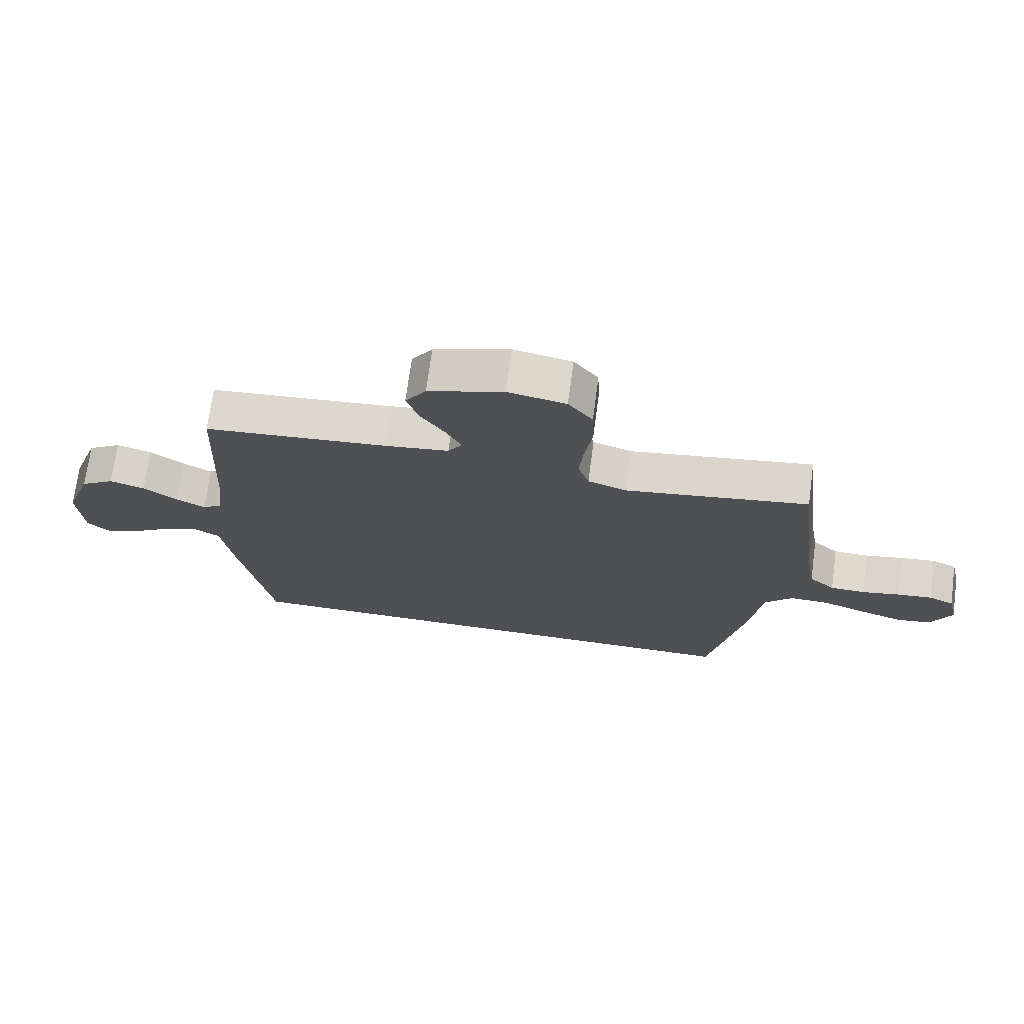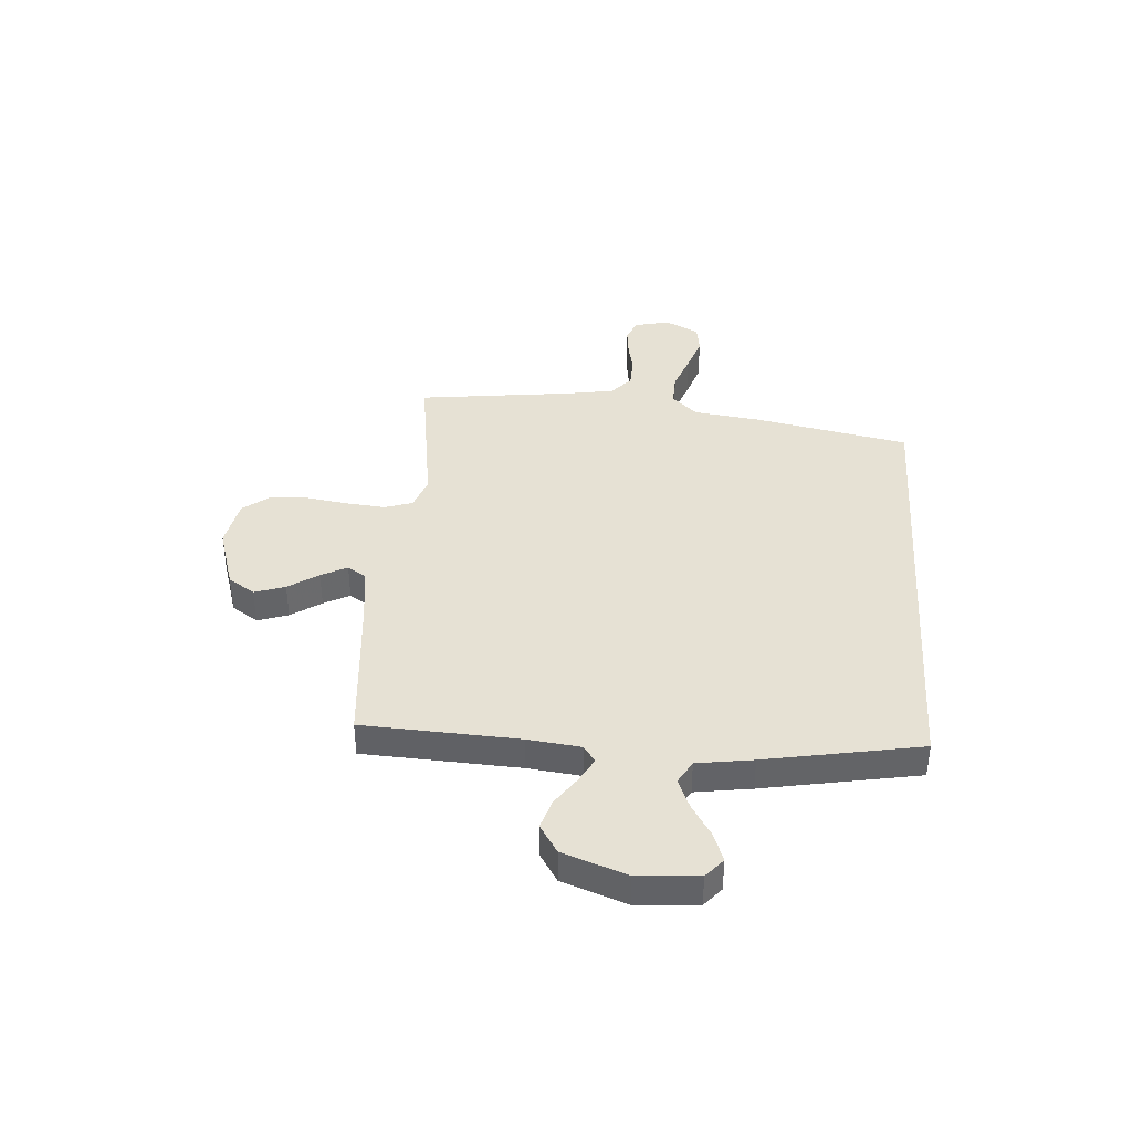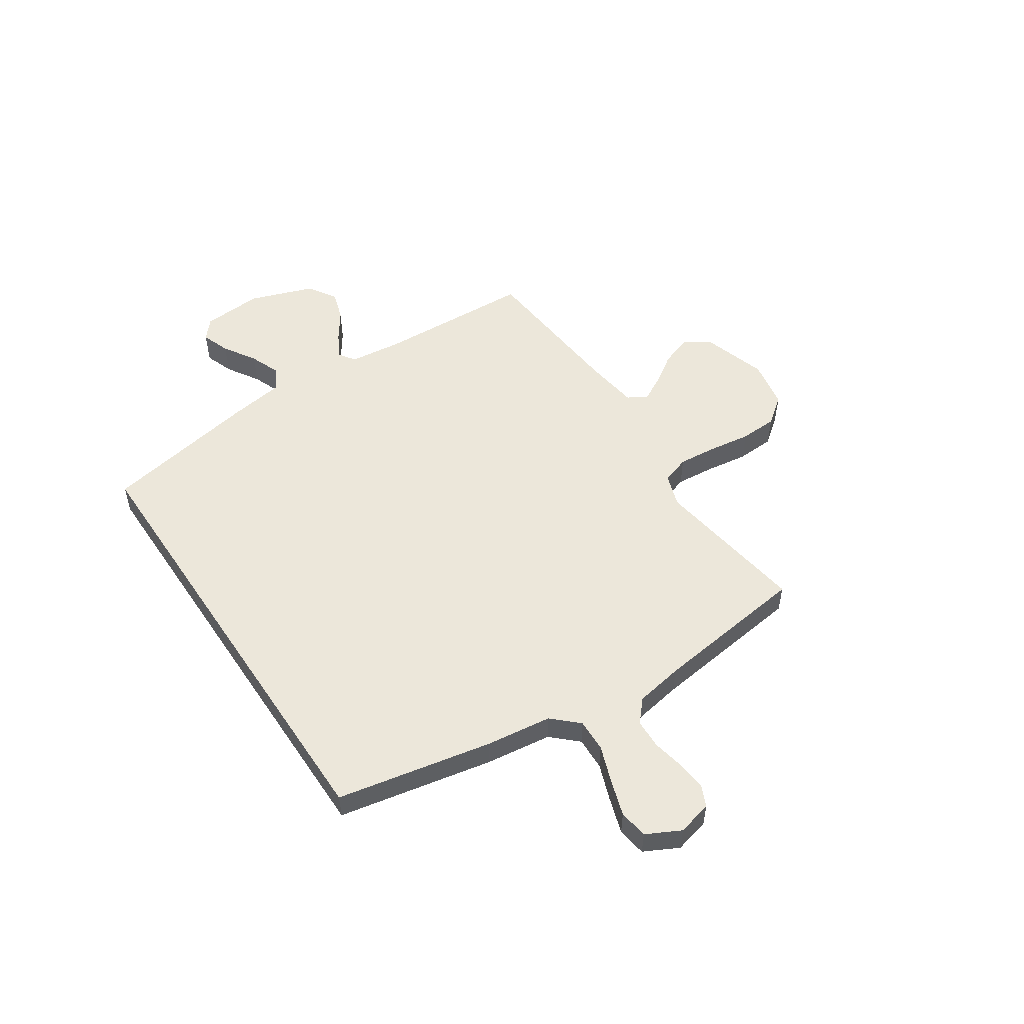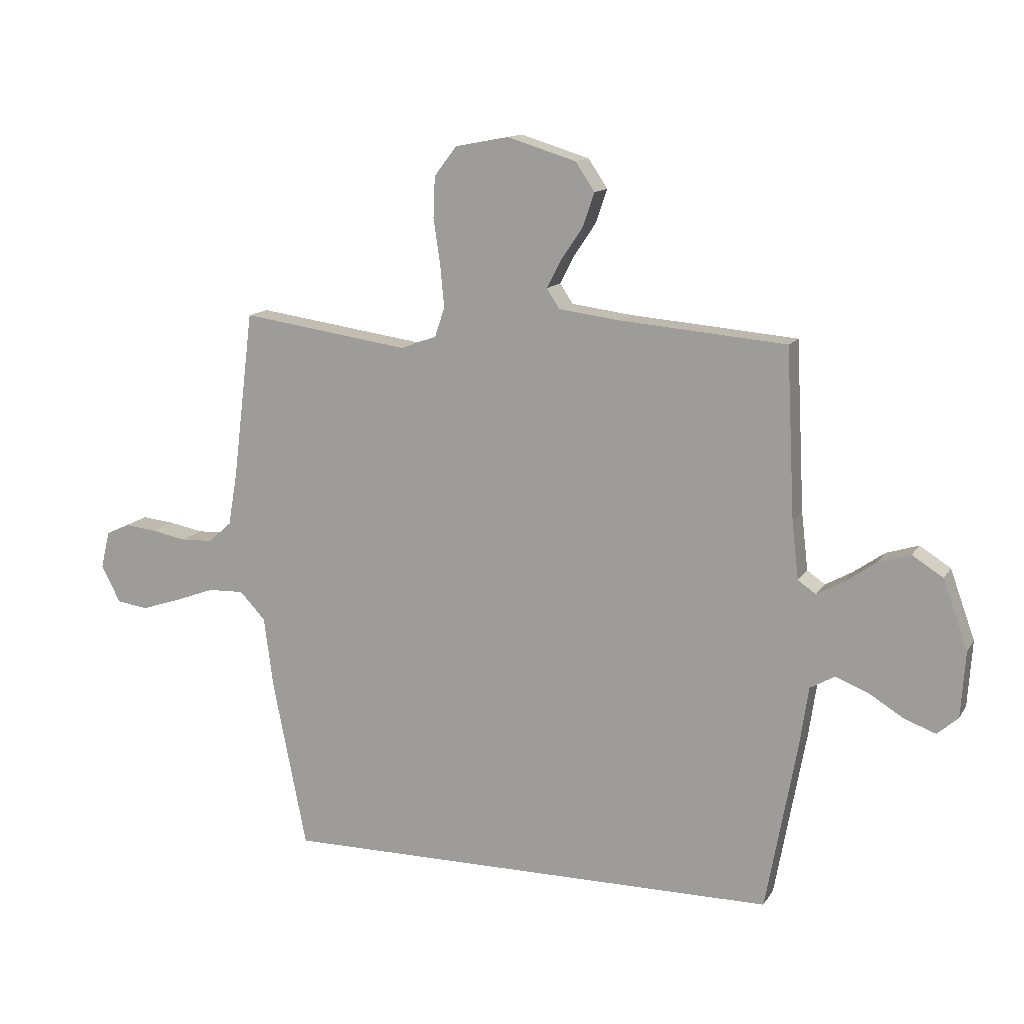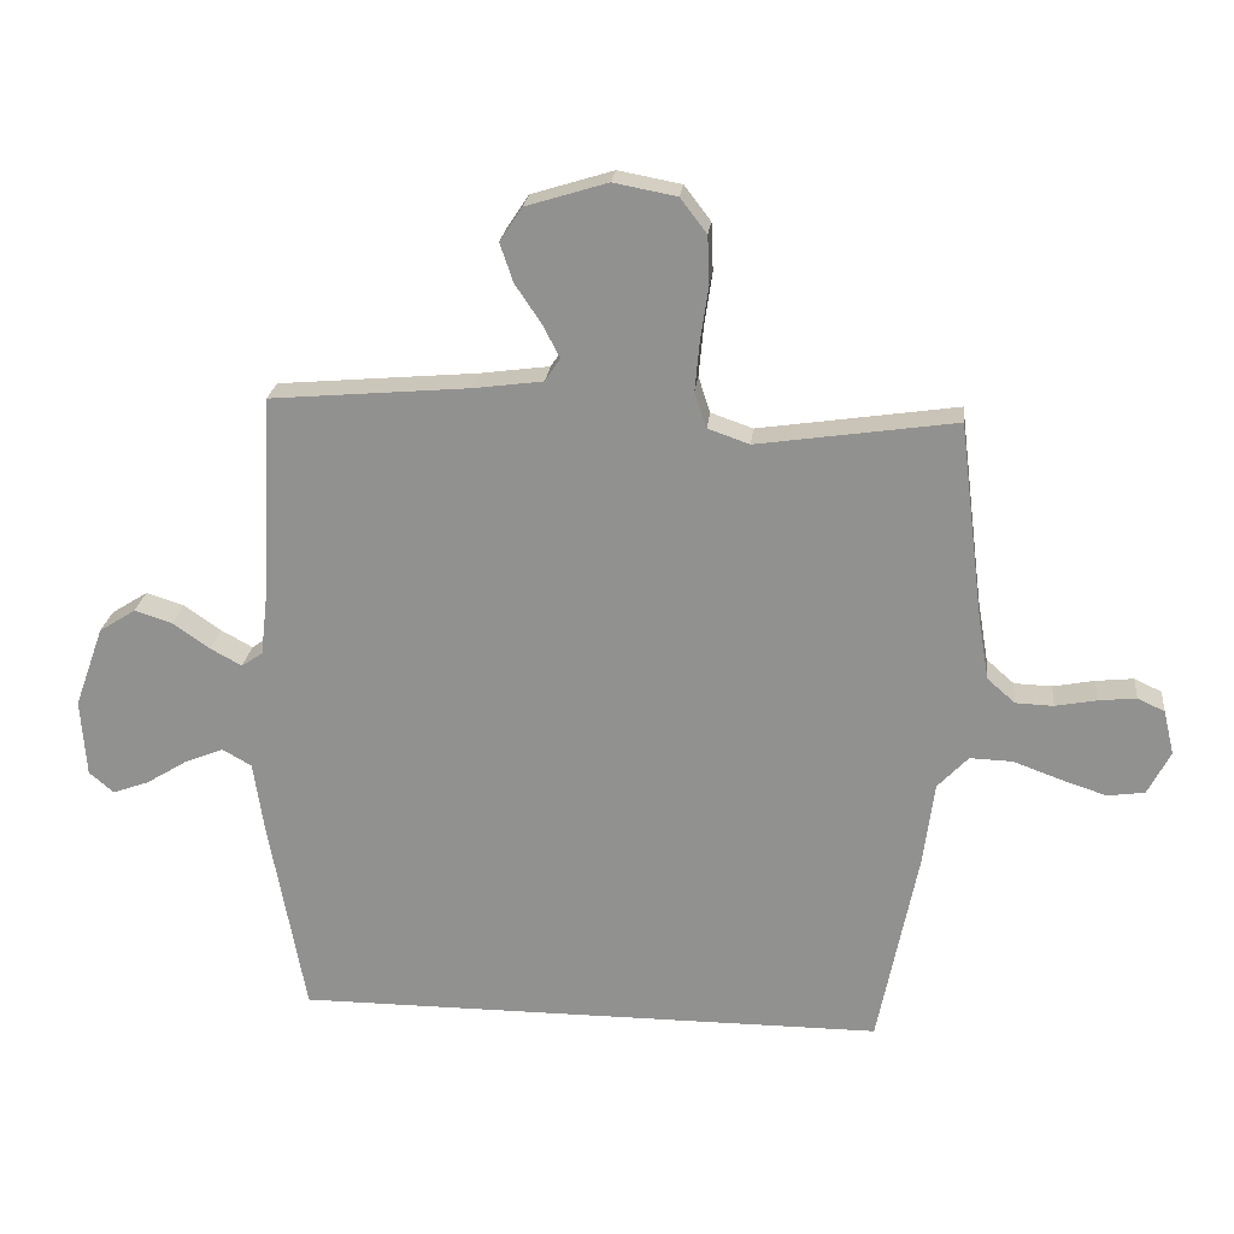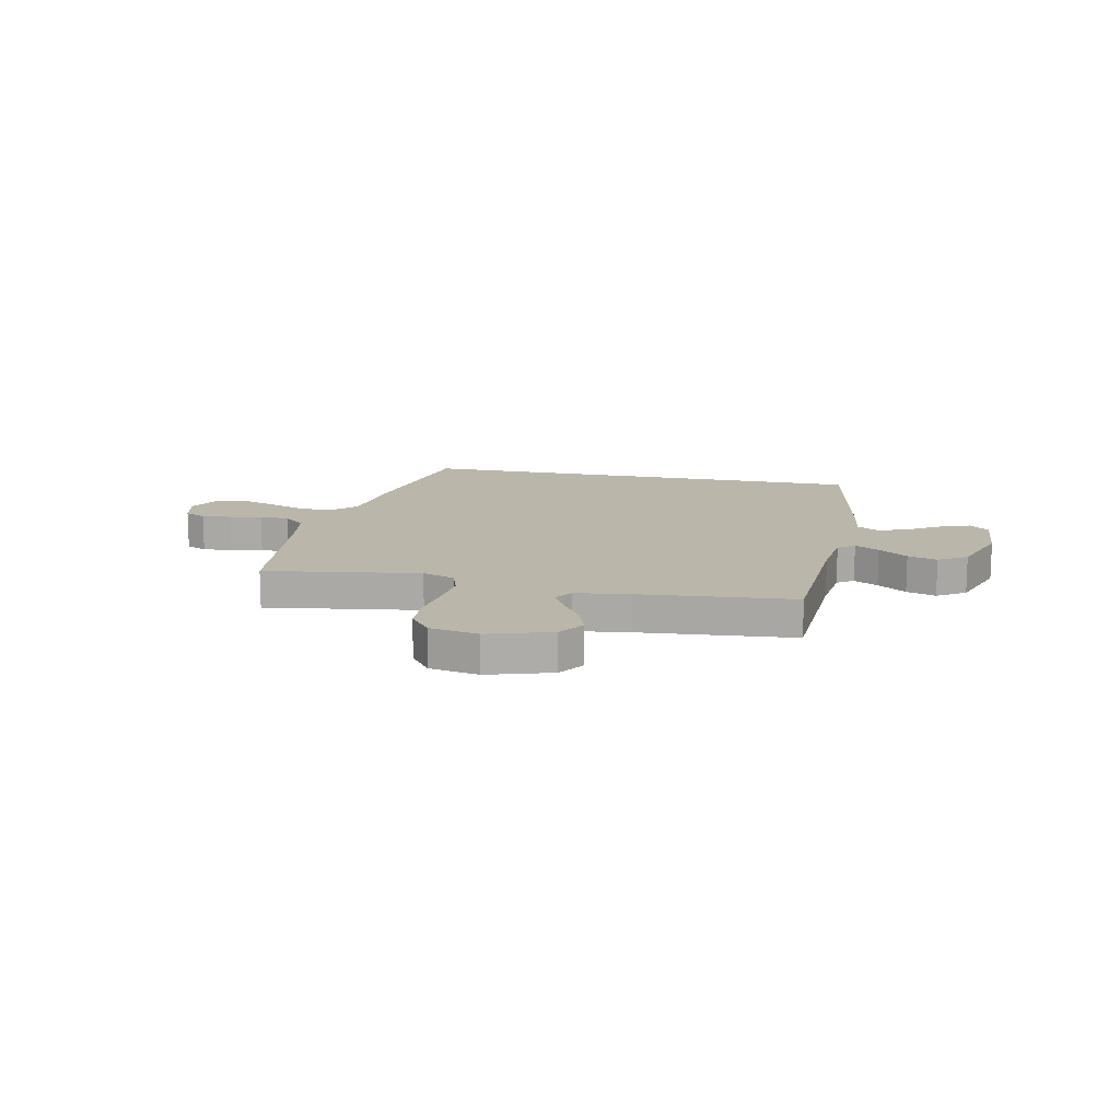
<metadata>
{"format":"obj","ext":"obj","renderer":"f3d","projection":"perspective","resolution":1024,"background":"white","views":[{"elev":71.3,"azim":-172.4,"up":"+Z"},{"elev":39.3,"azim":94.1,"up":"+Y"},{"elev":52.7,"azim":-123.8,"up":"+Y"},{"elev":13.0,"azim":20.4,"up":"+Z"},{"elev":23.0,"azim":-173.9,"up":"+Z"},{"elev":13.8,"azim":11.8,"up":"+Y"}]}
</metadata>
<code>
v 0.5 0.07 0.5
v 0.515 0.07 0.2
v 0.527 0.07 0.097
v 0.559 0.07 0.075
v 0.606 0.07 0.101
v 0.662 0.07 0.14
v 0.719 0.07 0.158
v 0.774 0.07 0.123
v 0.818 0.07 0
v 0.81 0.07 -0.117
v 0.773 0.07 -0.149
v 0.718 0.07 -0.129
v 0.655 0.07 -0.09
v 0.597 0.07 -0.067
v 0.553 0.07 -0.092
v 0.537 0.07 -0.2
v 0.482 0.07 -0.5
v -0.41 0.07 -0.5
v -0.47 0.07 -0.2
v -0.487 0.07 -0.072
v -0.533 0.07 -0.023
v -0.597 0.07 -0.025
v -0.668 0.07 -0.051
v -0.738 0.07 -0.074
v -0.794 0.07 -0.066
v -0.828 0.07 0
v -0.812 0.07 0.067
v -0.771 0.07 0.086
v -0.714 0.07 0.08
v -0.652 0.07 0.068
v -0.595 0.07 0.07
v -0.553 0.07 0.107
v -0.537 0.07 0.2
v -0.5 0.07 0.5
v -0.2 0.07 0.456
v -0.137 0.07 0.478
v -0.119 0.07 0.532
v -0.126 0.07 0.607
v -0.138 0.07 0.688
v -0.135 0.07 0.761
v -0.095 0.07 0.813
v 0 0.07 0.831
v 0.123 0.07 0.793
v 0.157 0.07 0.742
v 0.137 0.07 0.683
v 0.098 0.07 0.625
v 0.072 0.07 0.575
v 0.095 0.07 0.54
v 0.2 0.07 0.526
v 0.5 0 0.5
v 0.515 0 0.2
v 0.527 0 0.097
v 0.559 0 0.075
v 0.606 0 0.101
v 0.662 0 0.14
v 0.719 0 0.158
v 0.774 0 0.123
v 0.818 0 0
v 0.81 0 -0.117
v 0.773 0 -0.149
v 0.718 0 -0.129
v 0.655 0 -0.09
v 0.597 0 -0.067
v 0.553 0 -0.092
v 0.537 0 -0.2
v 0.482 0 -0.5
v -0.41 0 -0.5
v -0.47 0 -0.2
v -0.487 0 -0.072
v -0.533 0 -0.023
v -0.597 0 -0.025
v -0.668 0 -0.051
v -0.738 0 -0.074
v -0.794 0 -0.066
v -0.828 0 0
v -0.812 0 0.067
v -0.771 0 0.086
v -0.714 0 0.08
v -0.652 0 0.068
v -0.595 0 0.07
v -0.553 0 0.107
v -0.537 0 0.2
v -0.5 0 0.5
v -0.2 0 0.456
v -0.137 0 0.478
v -0.119 0 0.532
v -0.126 0 0.607
v -0.138 0 0.688
v -0.135 0 0.761
v -0.095 0 0.813
v 0 0 0.831
v 0.123 0 0.793
v 0.157 0 0.742
v 0.137 0 0.683
v 0.098 0 0.625
v 0.072 0 0.575
v 0.095 0 0.54
v 0.2 0 0.526
f 44 45 46
f 43 44 46
f 42 43 46
f 41 42 46
f 40 41 46
f 39 40 46
f 38 39 46
f 37 38 46 47
f 36 37 47 48
f 33 34 35
f 36 48 49
f 35 36 49
f 33 35 49
f 32 33 49
f 28 29 30
f 27 28 30
f 26 27 30
f 25 26 30
f 24 25 30
f 23 24 30
f 22 23 30
f 21 22 30 31
f 49 1 2
f 32 49 2
f 31 32 2
f 21 31 2
f 20 21 2
f 18 19 20
f 17 18 20
f 16 17 20
f 15 16 20
f 11 12 13
f 10 11 13
f 9 10 13
f 8 9 13
f 7 8 13
f 6 7 13
f 5 6 13
f 4 5 13 14
f 14 15 20
f 4 14 20
f 3 4 20
f 2 3 20
f 95 94 93
f 95 93 92
f 95 92 91
f 95 91 90
f 95 90 89
f 95 89 88
f 95 88 87
f 96 95 87 86
f 97 96 86 85
f 84 83 82
f 98 97 85
f 98 85 84
f 98 84 82
f 98 82 81
f 79 78 77
f 79 77 76
f 79 76 75
f 79 75 74
f 79 74 73
f 79 73 72
f 79 72 71
f 80 79 71 70
f 51 50 98
f 51 98 81
f 51 81 80
f 51 80 70
f 51 70 69
f 69 68 67
f 69 67 66
f 69 66 65
f 69 65 64
f 62 61 60
f 62 60 59
f 62 59 58
f 62 58 57
f 62 57 56
f 62 56 55
f 62 55 54
f 63 62 54 53
f 69 64 63
f 69 63 53
f 69 53 52
f 69 52 51
f 1 50 51 2
f 2 51 52 3
f 3 52 53 4
f 4 53 54 5
f 5 54 55 6
f 6 55 56 7
f 7 56 57 8
f 8 57 58 9
f 9 58 59 10
f 10 59 60 11
f 11 60 61 12
f 12 61 62 13
f 13 62 63 14
f 14 63 64 15
f 15 64 65 16
f 16 65 66 17
f 17 66 67 18
f 18 67 68 19
f 19 68 69 20
f 20 69 70 21
f 21 70 71 22
f 22 71 72 23
f 23 72 73 24
f 24 73 74 25
f 25 74 75 26
f 26 75 76 27
f 27 76 77 28
f 28 77 78 29
f 29 78 79 30
f 30 79 80 31
f 31 80 81 32
f 32 81 82 33
f 33 82 83 34
f 34 83 84 35
f 35 84 85 36
f 36 85 86 37
f 37 86 87 38
f 38 87 88 39
f 39 88 89 40
f 40 89 90 41
f 41 90 91 42
f 42 91 92 43
f 43 92 93 44
f 44 93 94 45
f 45 94 95 46
f 46 95 96 47
f 47 96 97 48
f 48 97 98 49
f 49 98 50 1

</code>
